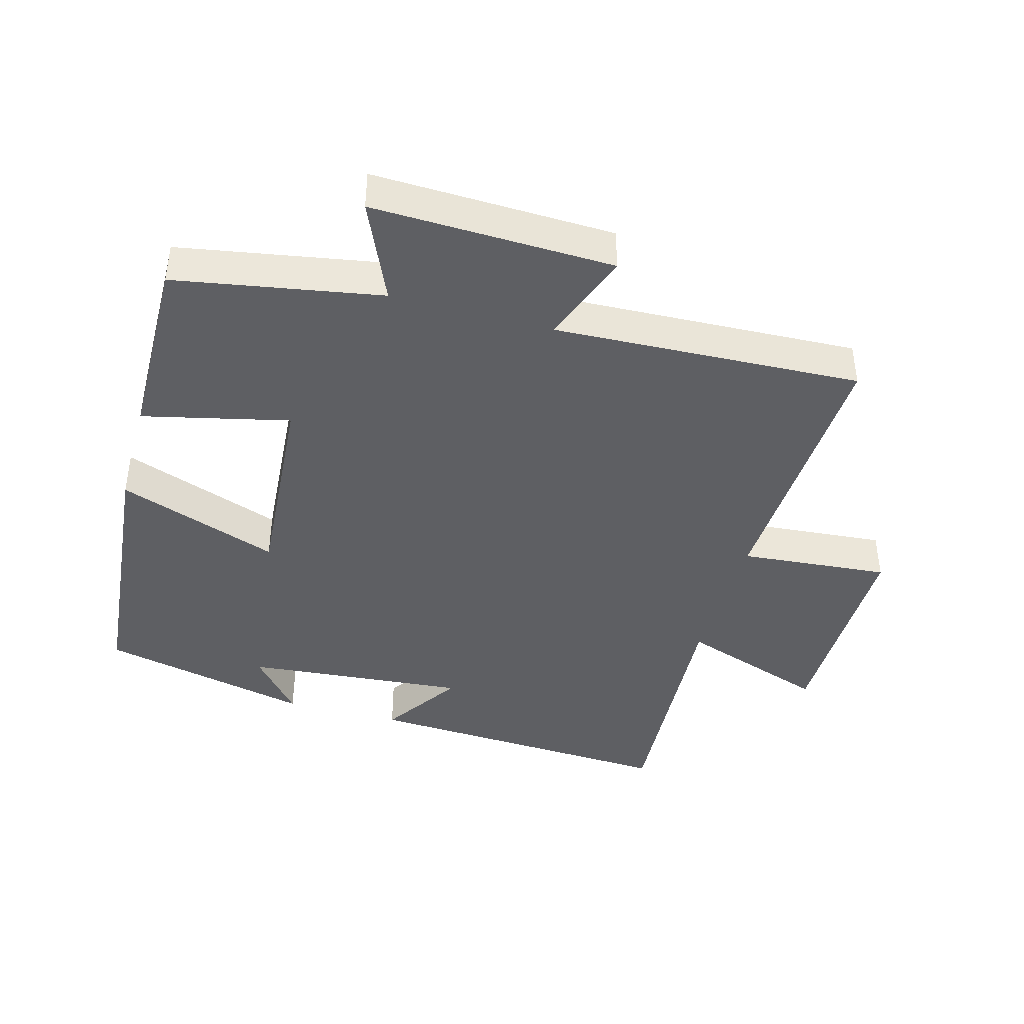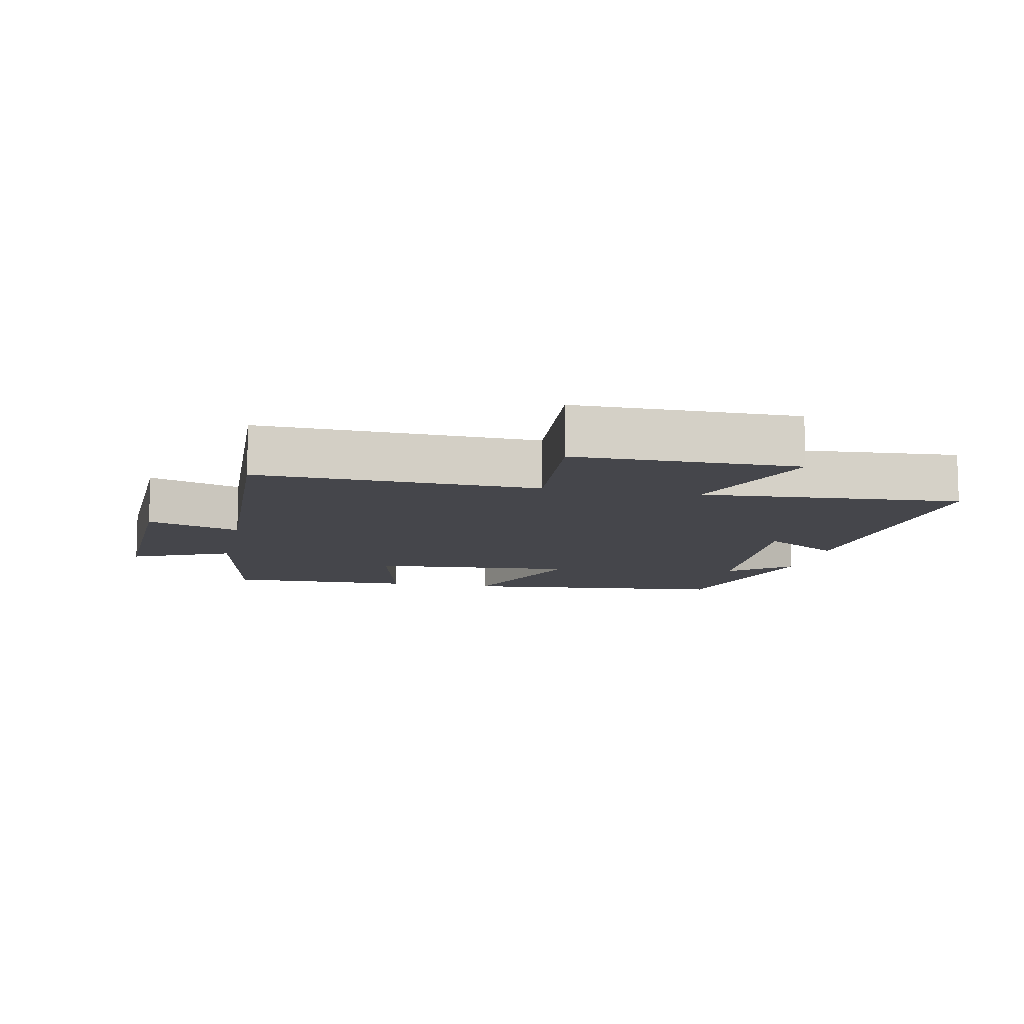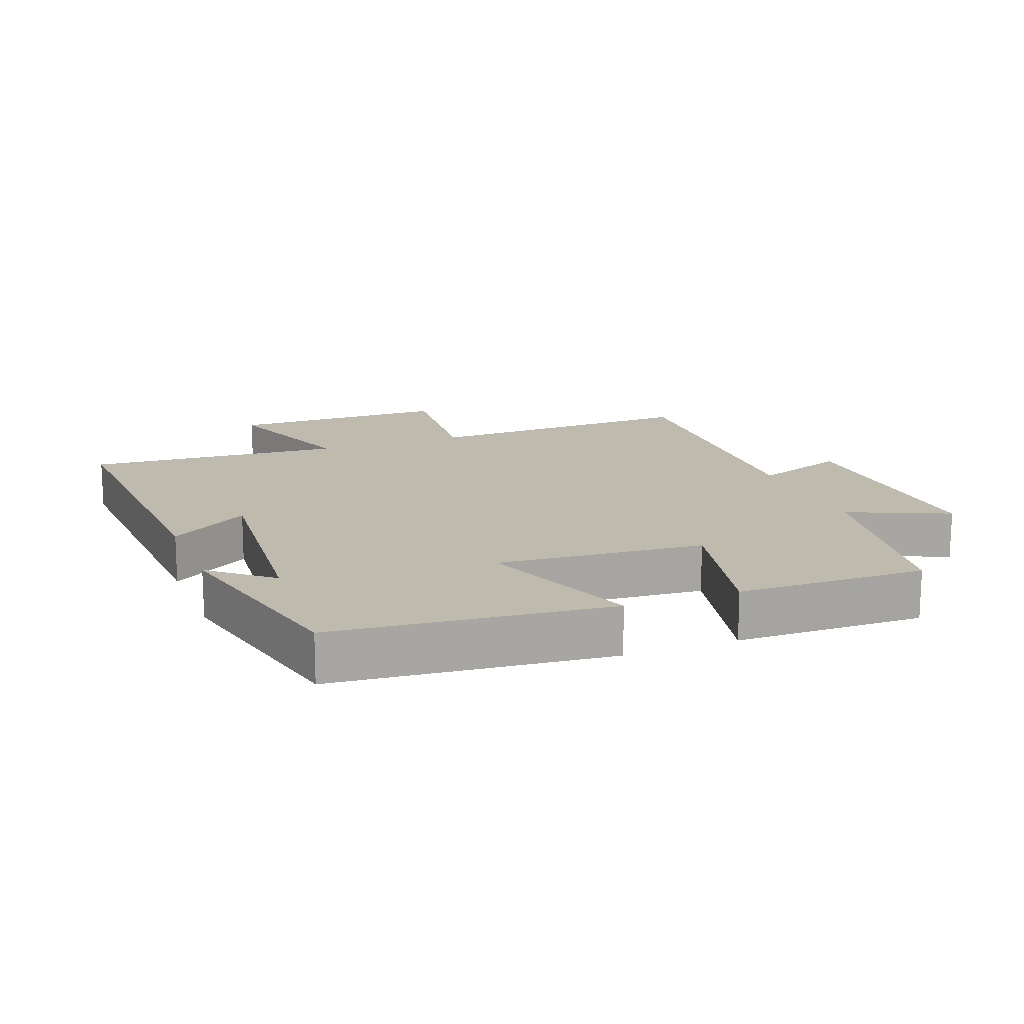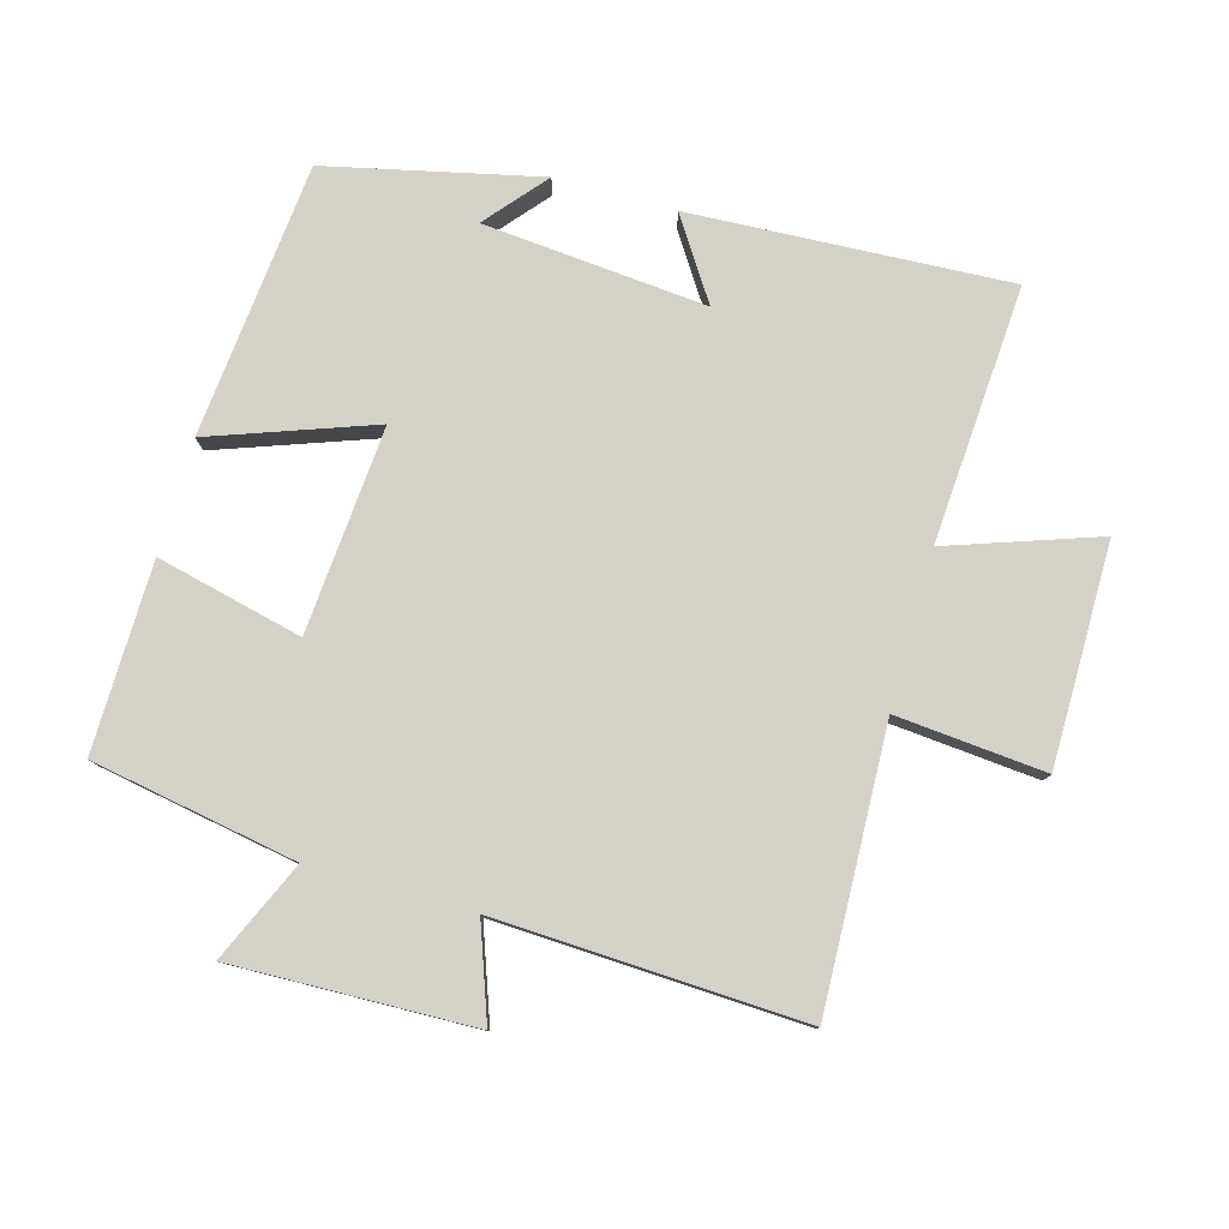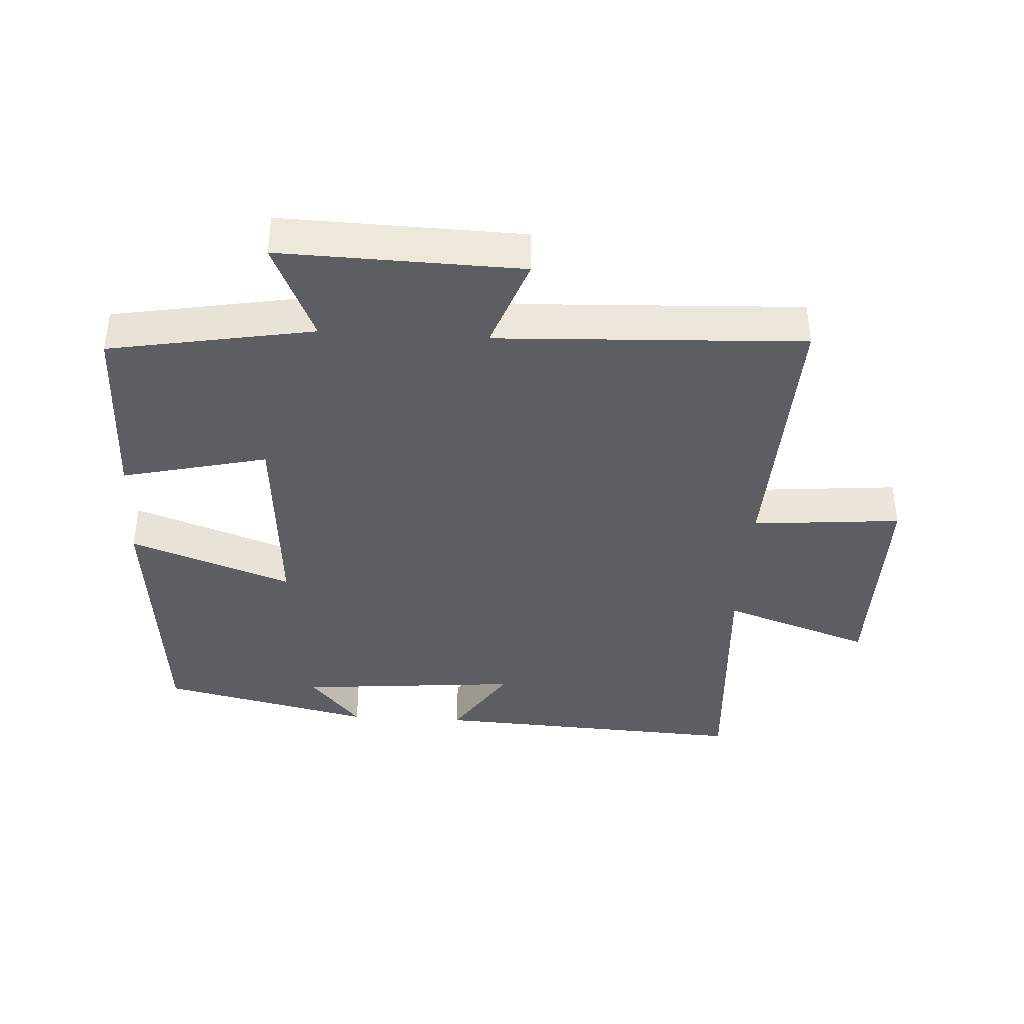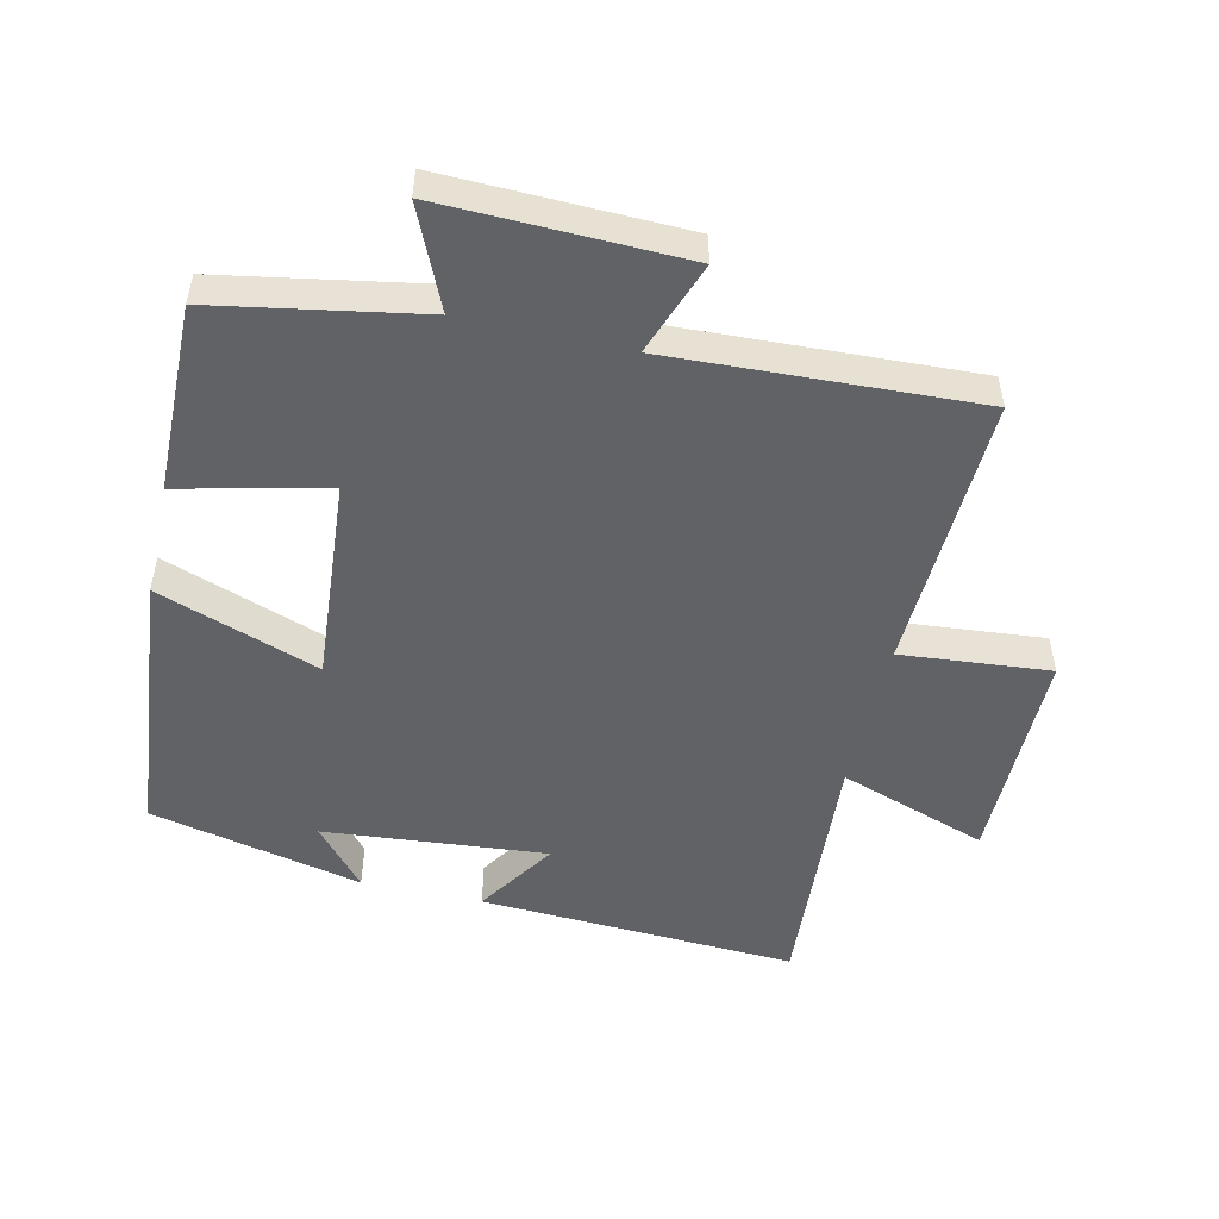
<metadata>
{"format":"obj","ext":"obj","renderer":"f3d","projection":"perspective","resolution":1024,"background":"white","views":[{"elev":-41.6,"azim":164.4,"up":"+Y"},{"elev":-10.1,"azim":-101.8,"up":"+Y"},{"elev":15.4,"azim":69.0,"up":"+Y"},{"elev":79.0,"azim":-164.3,"up":"+Y"},{"elev":-39.1,"azim":176.6,"up":"+Y"},{"elev":-50.6,"azim":167.2,"up":"+Y"}]}
</metadata>
<code>
v 0.504 0.07 -0.445
v 0.194 0.07 -0.5
v 0.261 0.07 -0.651
v -0.103 0.07 -0.641
v -0.052 0.07 -0.5
v -0.516 0.07 -0.521
v -0.5 0.07 -0.1
v -0.726 0.07 -0.12
v -0.726 0.07 0.214
v -0.5 0.07 0.136
v -0.526 0.07 0.525
v -0.044 0.07 0.5
v -0.123 0.07 0.379
v 0.215 0.07 0.409
v 0.138 0.07 0.5
v 0.46 0.07 0.427
v 0.5 0.07 0.012
v 0.255 0.07 0.1
v 0.279 0.07 -0.212
v 0.5 0.07 -0.16
v 0.504 0 -0.445
v 0.194 0 -0.5
v 0.261 0 -0.651
v -0.103 0 -0.641
v -0.052 0 -0.5
v -0.516 0 -0.521
v -0.5 0 -0.1
v -0.726 0 -0.12
v -0.726 0 0.214
v -0.5 0 0.136
v -0.526 0 0.525
v -0.044 0 0.5
v -0.123 0 0.379
v 0.215 0 0.409
v 0.138 0 0.5
v 0.46 0 0.427
v 0.5 0 0.012
v 0.255 0 0.1
v 0.279 0 -0.212
v 0.5 0 -0.16
f 19 20 1 2
f 18 19 2
f 16 17 18
f 14 15 16
f 13 14 16 18
f 10 11 12 13
f 10 13 18 2
f 7 8 9 10
f 5 6 7
f 5 7 10 2
f 2 3 4 5
f 22 21 40 39
f 22 39 38
f 38 37 36
f 36 35 34
f 38 36 34 33
f 33 32 31 30
f 22 38 33 30
f 30 29 28 27
f 27 26 25
f 22 30 27 25
f 25 24 23 22
f 1 21 22 2
f 2 22 23 3
f 3 23 24 4
f 4 24 25 5
f 5 25 26 6
f 6 26 27 7
f 7 27 28 8
f 8 28 29 9
f 9 29 30 10
f 10 30 31 11
f 11 31 32 12
f 12 32 33 13
f 13 33 34 14
f 14 34 35 15
f 15 35 36 16
f 16 36 37 17
f 17 37 38 18
f 18 38 39 19
f 19 39 40 20
f 20 40 21 1

</code>
